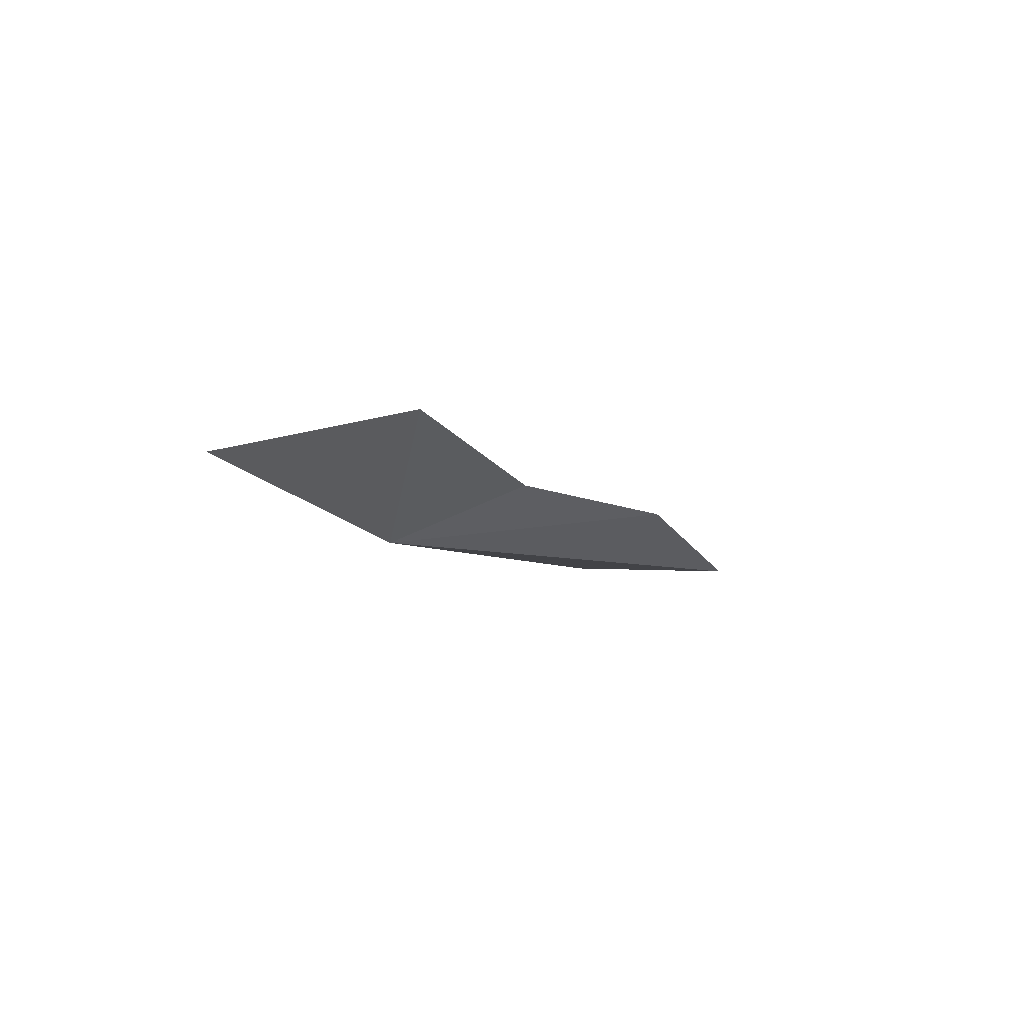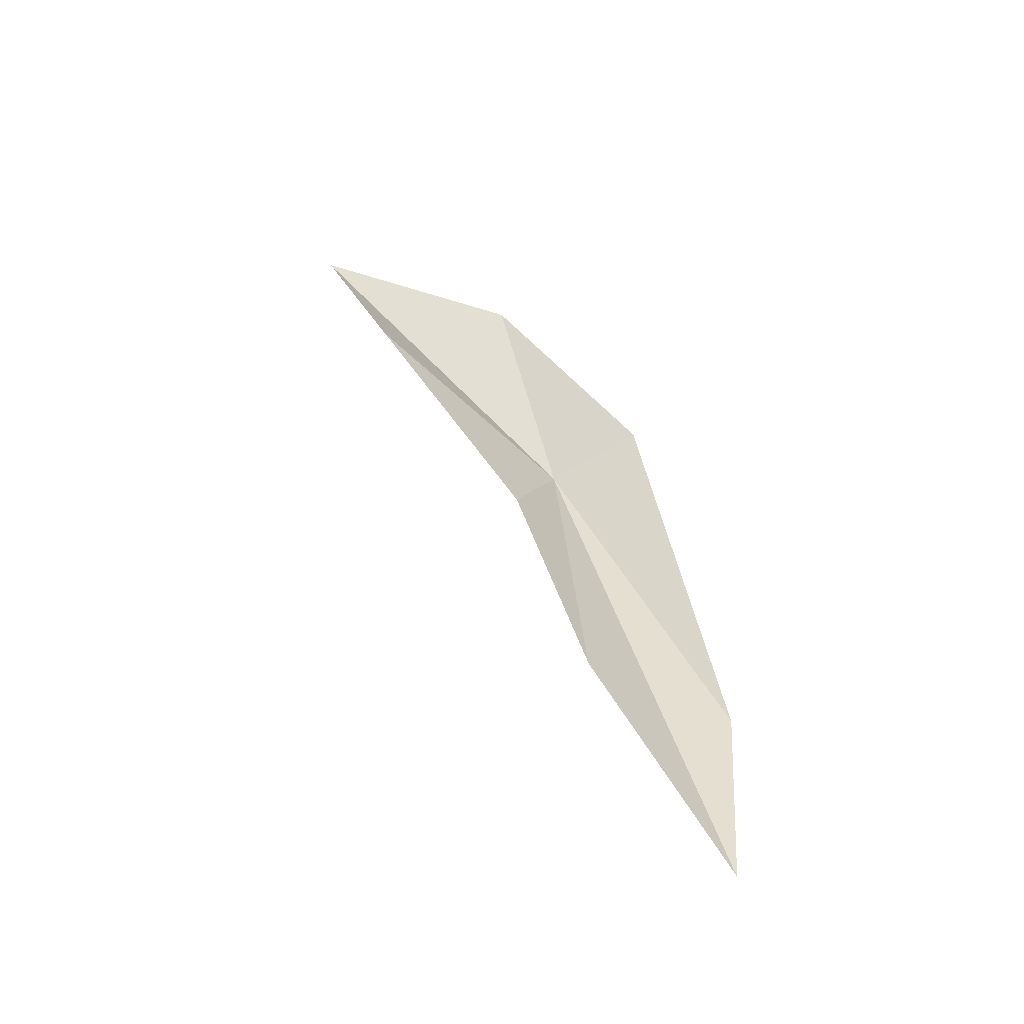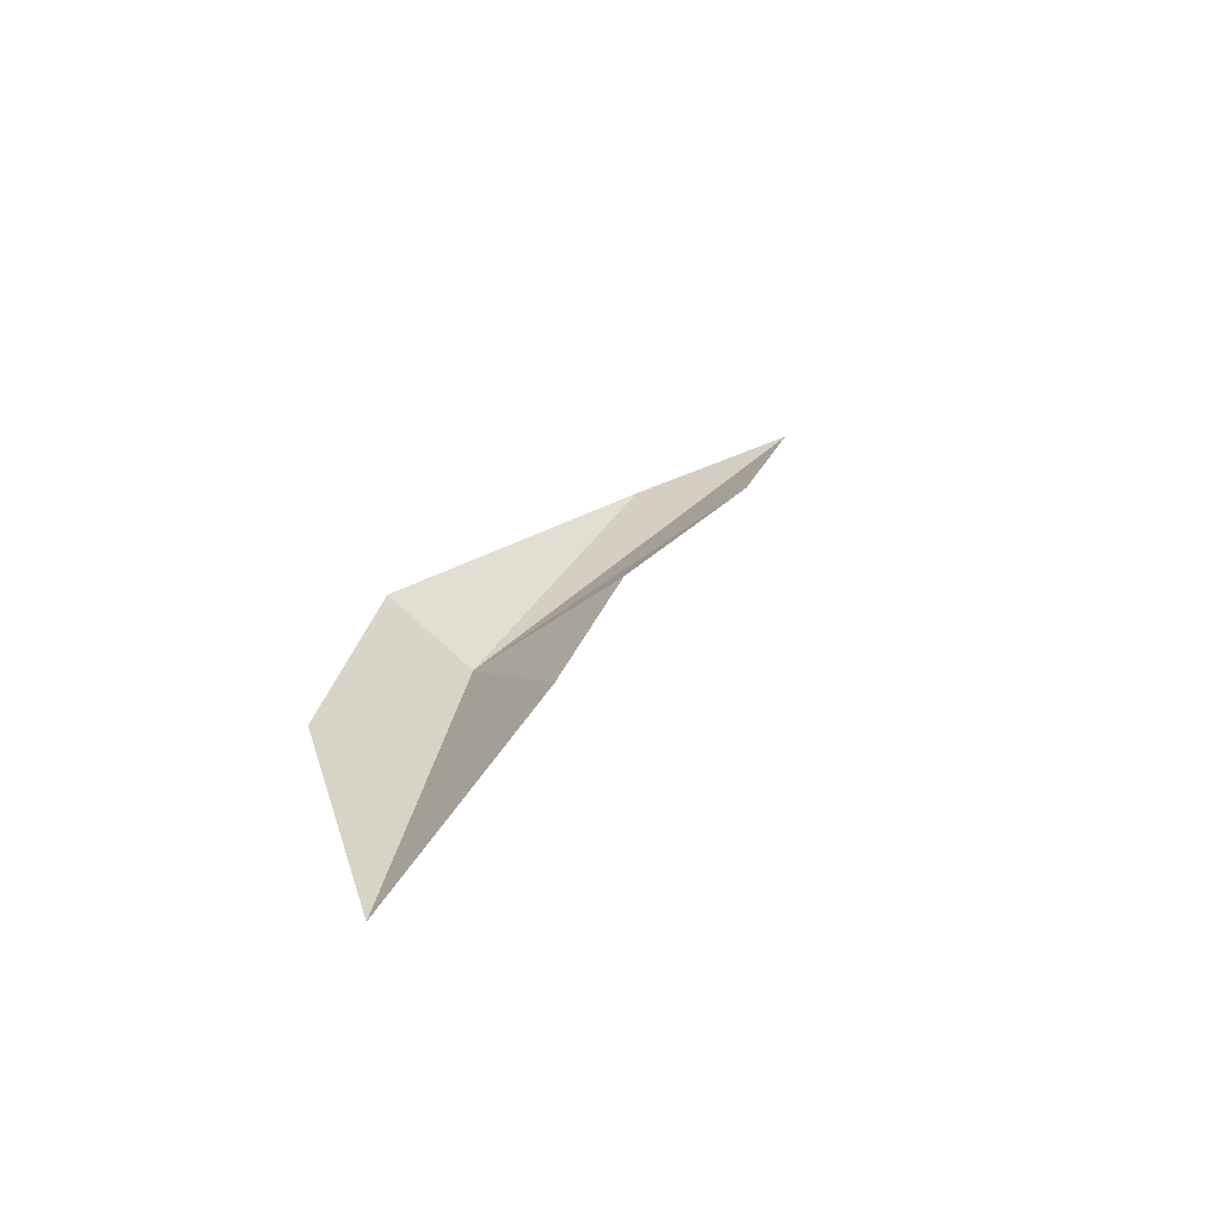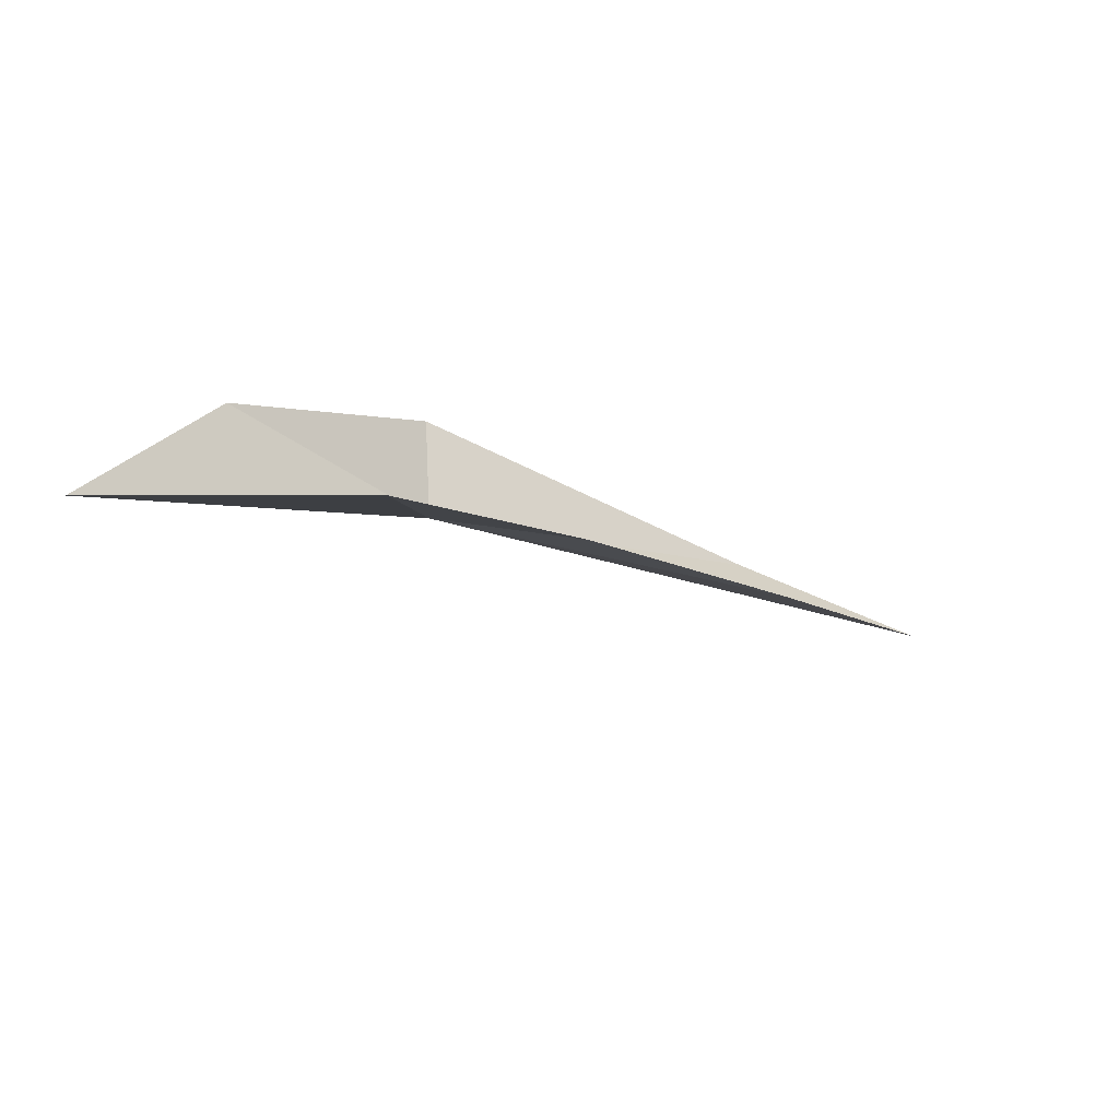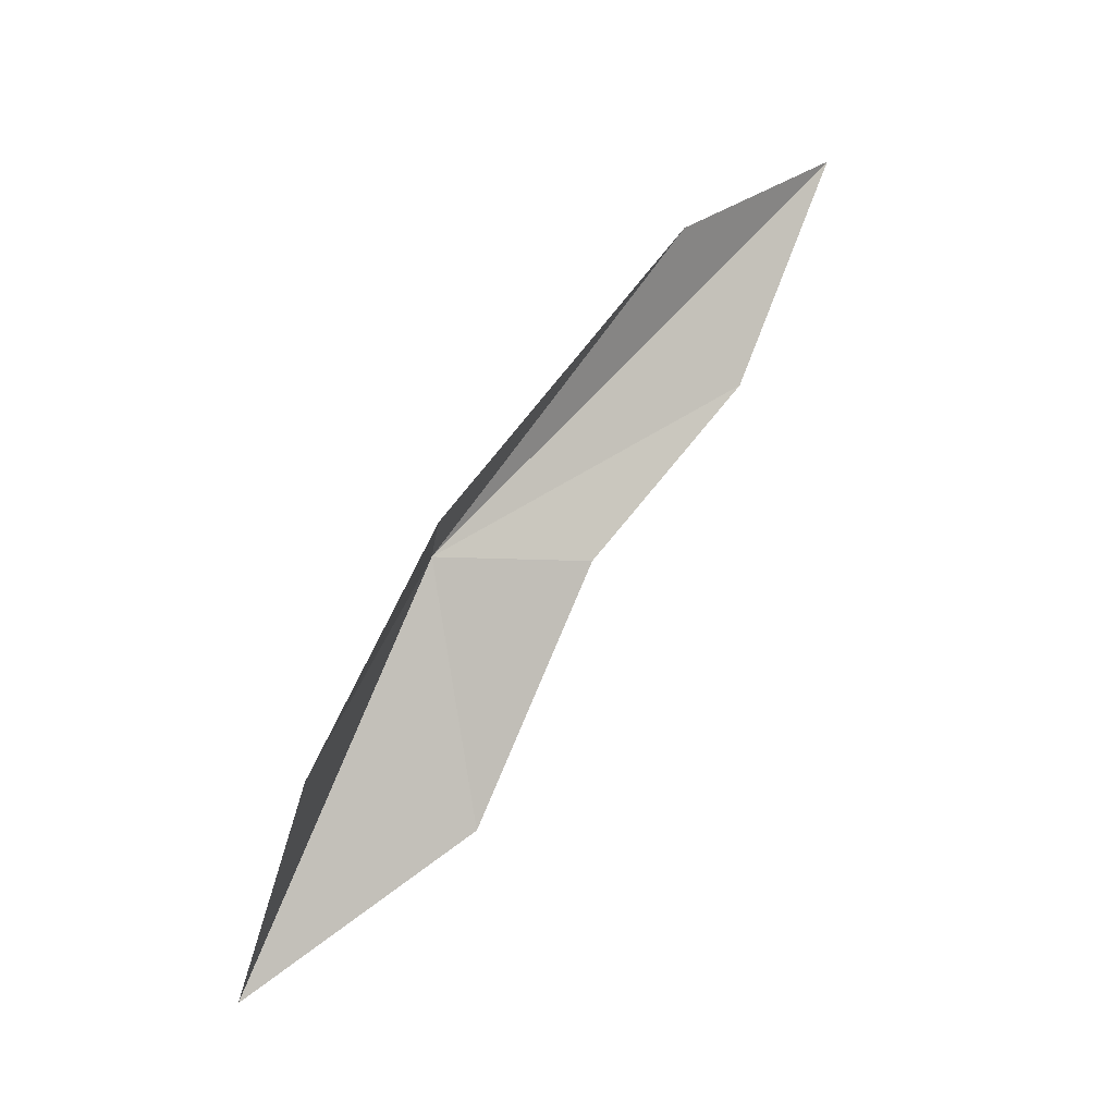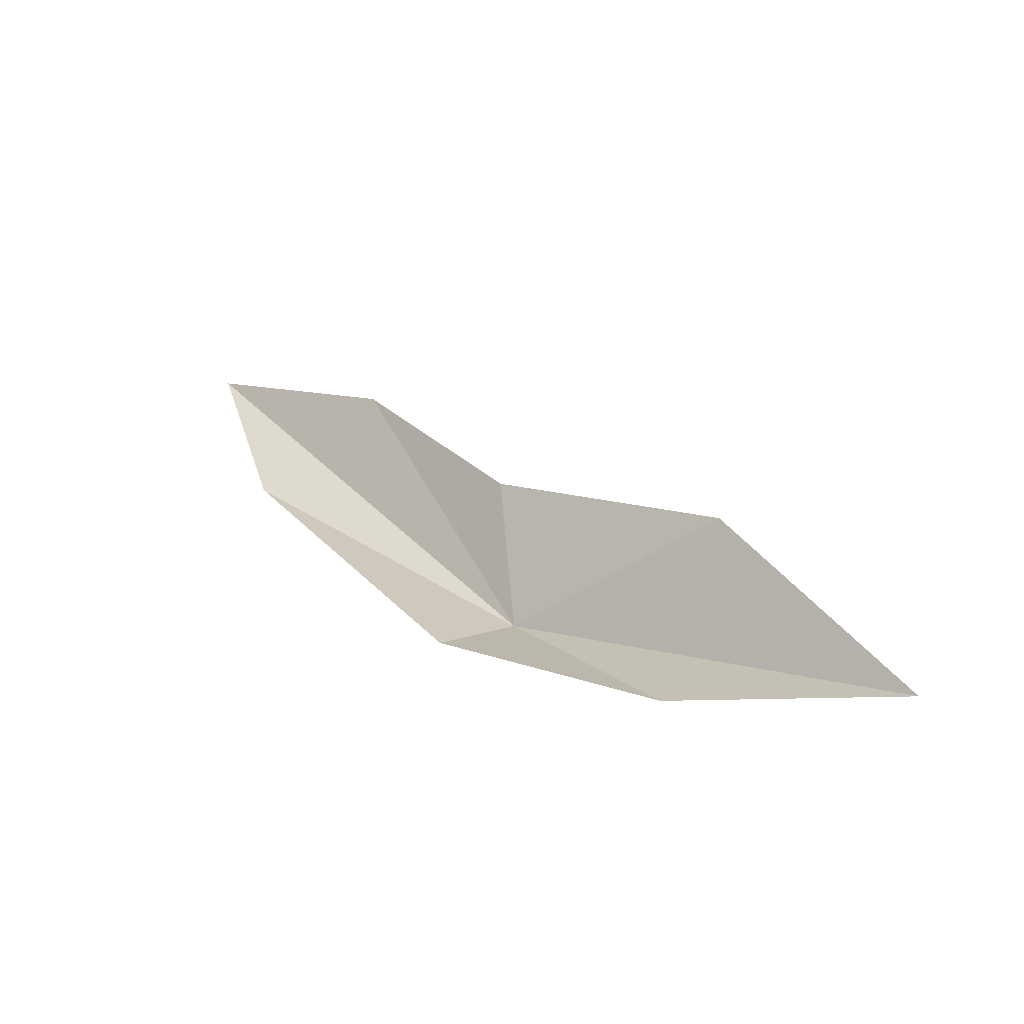
<metadata>
{"format":"obj","ext":"obj","renderer":"f3d","projection":"perspective","resolution":1024,"background":"white","views":[{"elev":6.5,"azim":147.2,"up":"+Y"},{"elev":31.3,"azim":-92.2,"up":"+Y"},{"elev":40.3,"azim":136.3,"up":"+Y"},{"elev":-51.6,"azim":161.9,"up":"+Z"},{"elev":45.5,"azim":141.6,"up":"+Z"},{"elev":48.3,"azim":65.5,"up":"+Y"}]}
</metadata>
<code>
v 17.62 -28.78 46.63
v 6.172 -28.57 47.01
v 13.23 -26.97 45.12
v 0.05107 -31.66 50.84
v 6.457 -31.12 51.55
v 27.65 -24.74 38.42
v 19.83 -23.97 40.72
v 18.26 -27.37 49.48
v 24.29 -25.43 44.99
f 1 2 3
f 1 5 4
f 1 7 6
f 1 8 5
f 1 3 7
f 1 4 2
f 1 9 8
f 1 6 9

</code>
